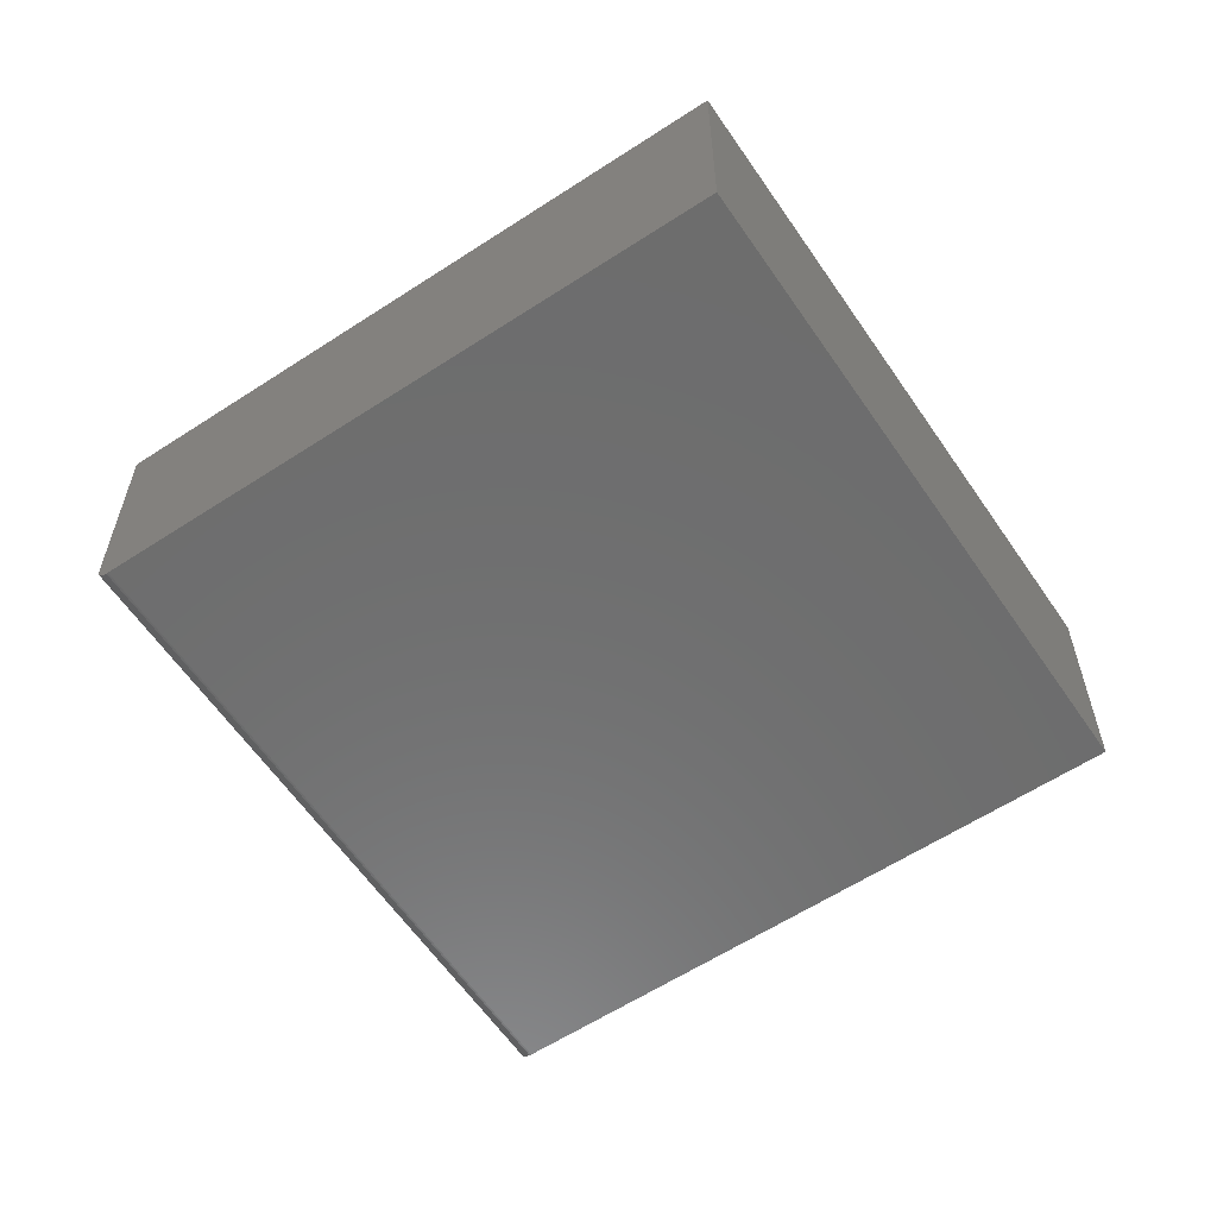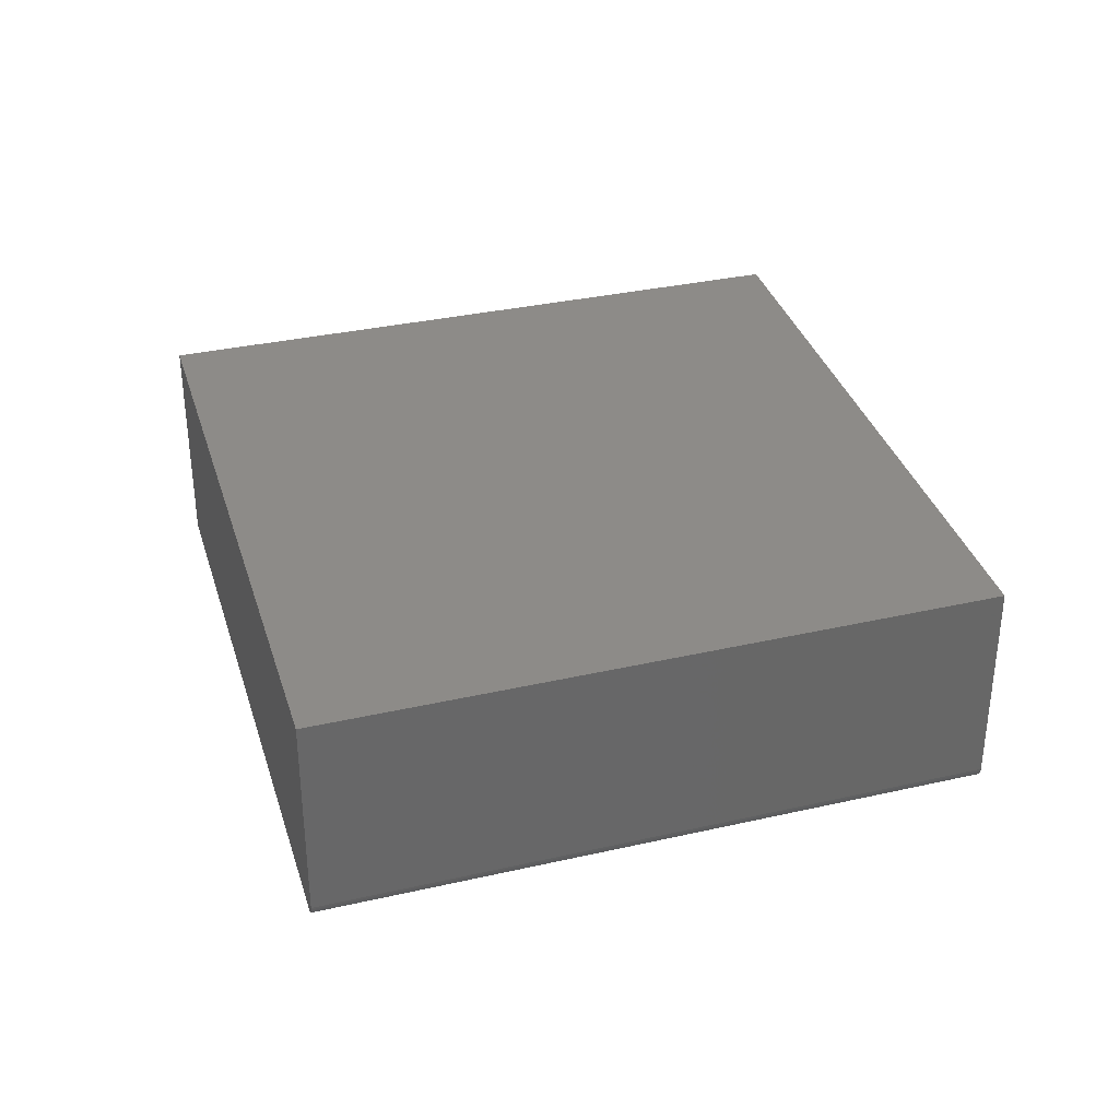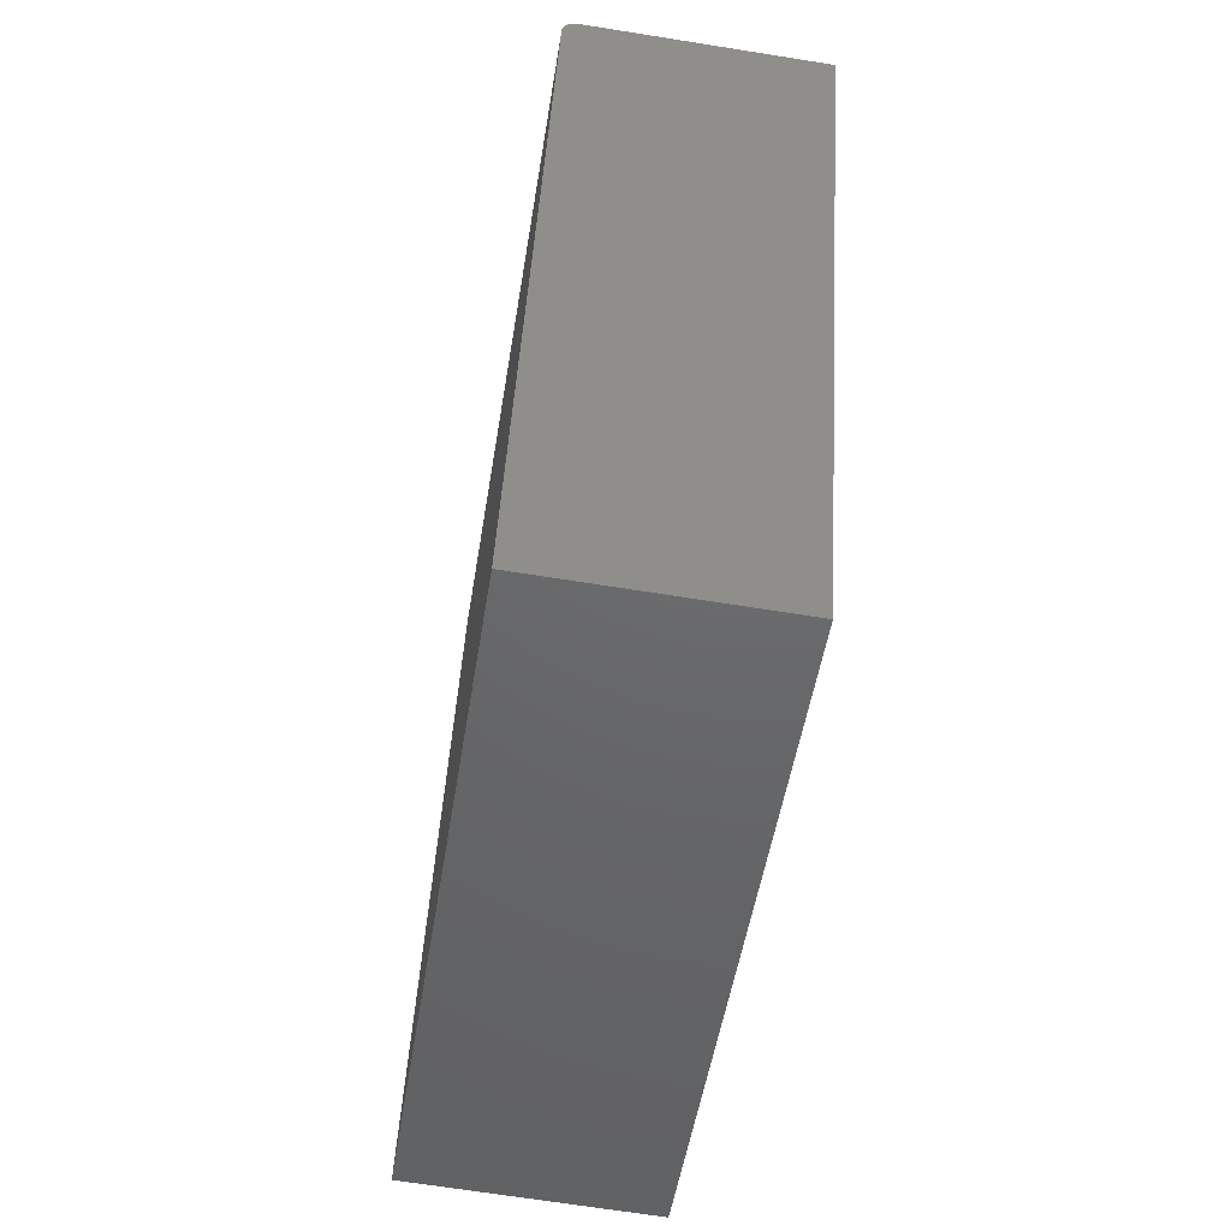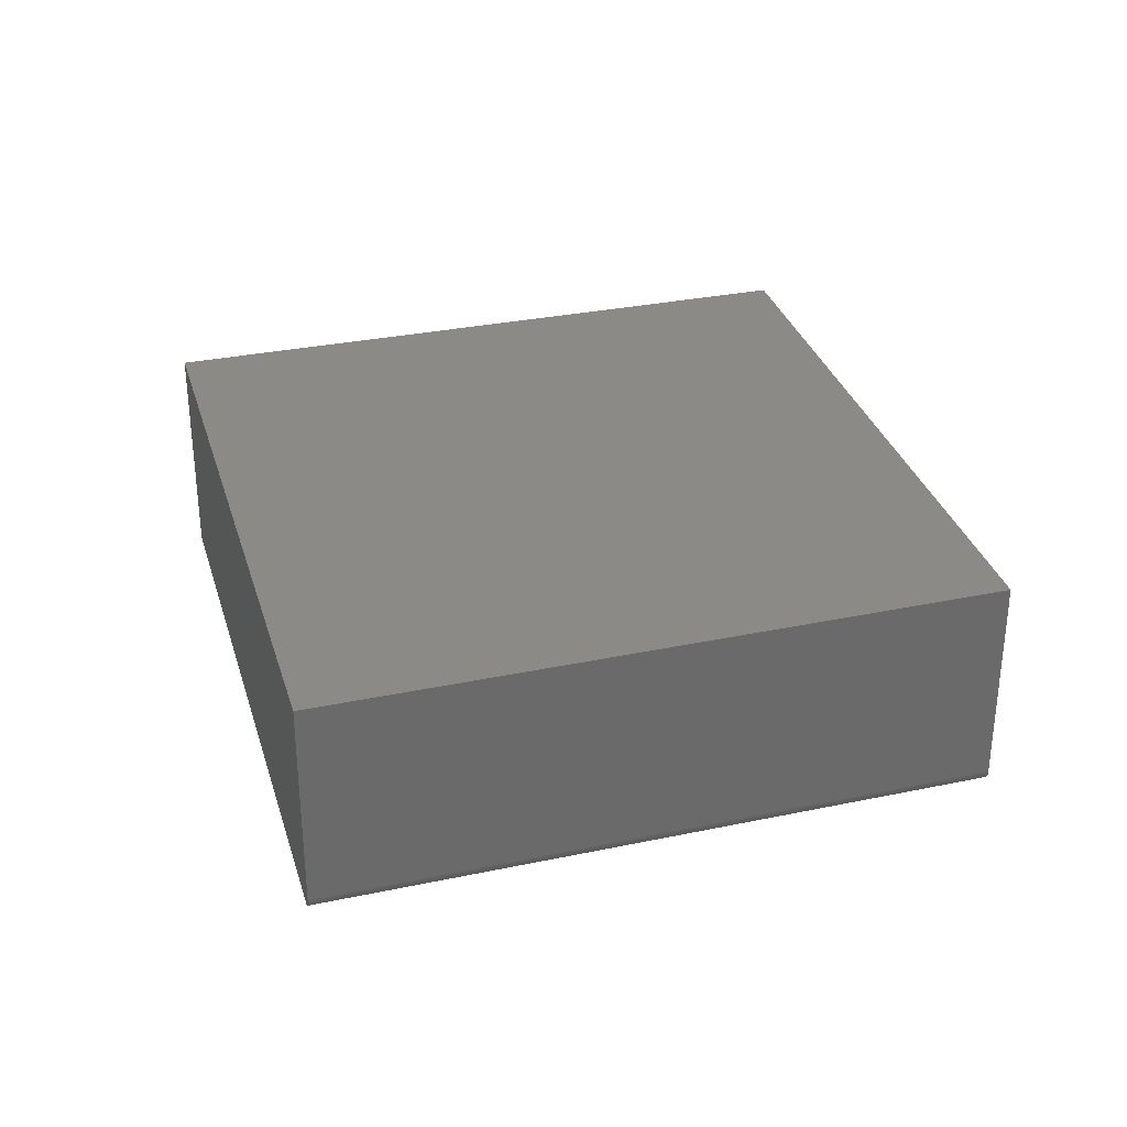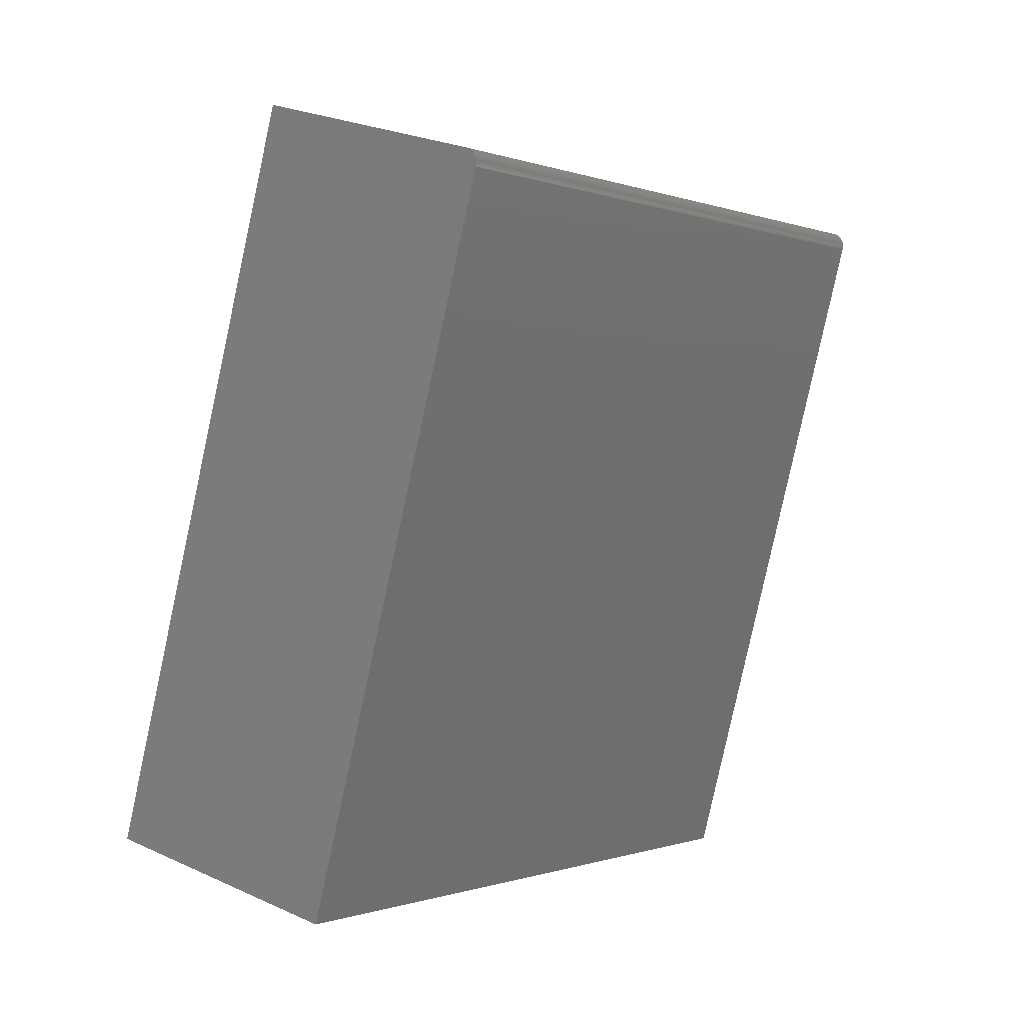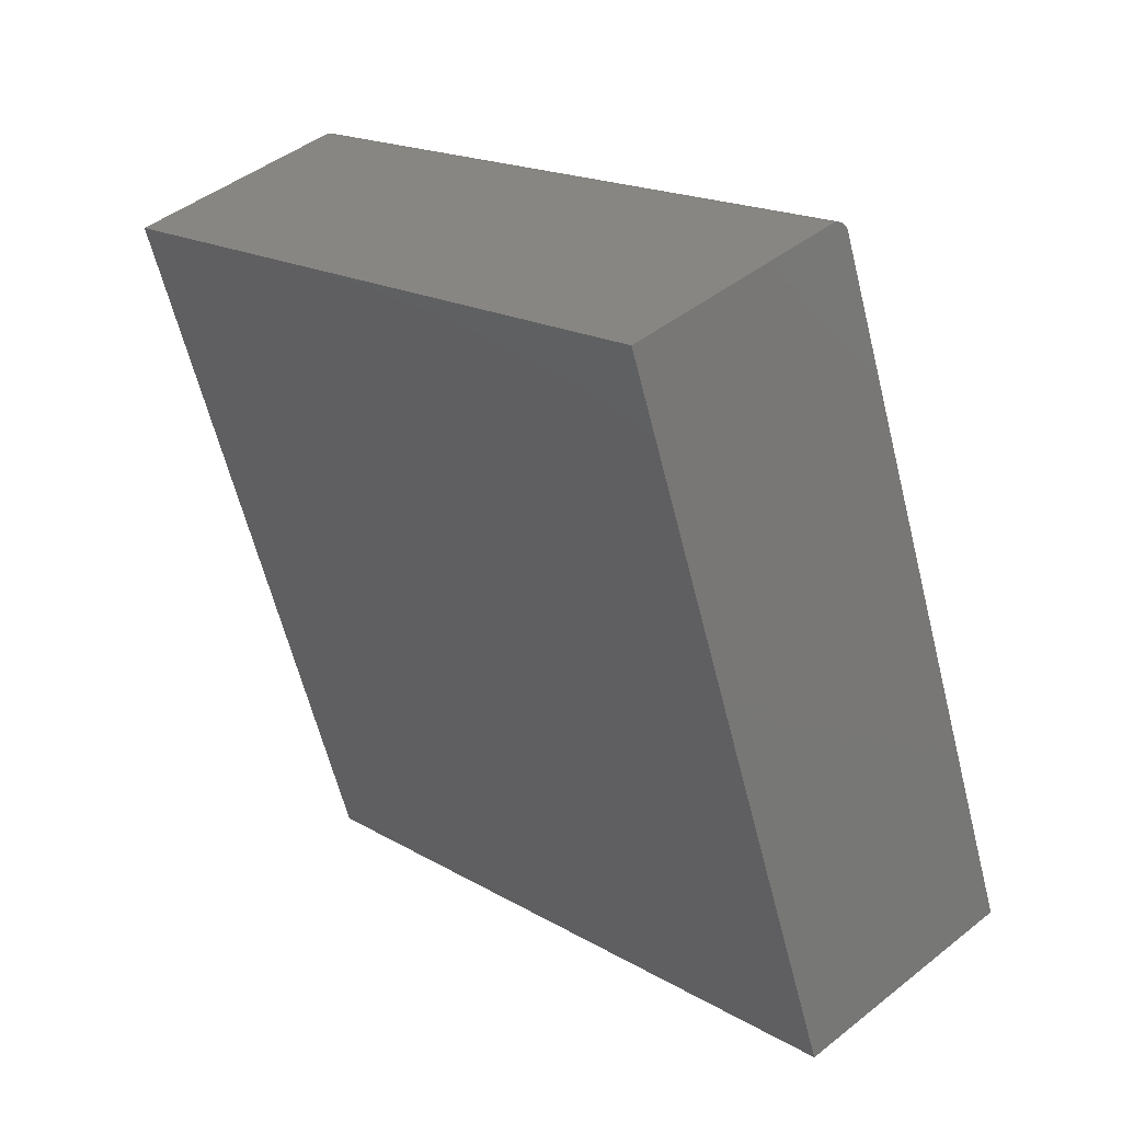
<metadata>
{"format":"stl","ext":"stl","renderer":"f3d","projection":"perspective","resolution":1024,"background":"white","views":[{"elev":-59.3,"azim":144.8,"up":"+Y"},{"elev":35.1,"azim":4.4,"up":"+Y"},{"elev":-67.6,"azim":80.9,"up":"+Z"},{"elev":32.4,"azim":4.9,"up":"+Y"},{"elev":25.2,"azim":-53.3,"up":"+Z"},{"elev":44.4,"azim":-132.9,"up":"+Z"}]}
</metadata>
<code>
# stl→obj: 28 verts, 52 faces
v -0.75 -0.1953 -0.3281
v 0.3395 -0.1953 -0.7387
v -0.3477 -0.1953 0.7394
v 0.7416 -0.1953 0.3131
v -0.75 0.1953 -0.3281
v -0.3465 -0.195 0.7427
v -0.3452 -0.1942 0.7461
v -0.3395 0.1953 0.7613
v -0.3404 -0.1826 0.7589
v -0.344 -0.1928 0.7493
v -0.3429 -0.1909 0.7522
v -0.3419 -0.1885 0.7549
v -0.3411 -0.1857 0.7571
v -0.3399 -0.1791 0.7603
v -0.3396 -0.1755 0.7611
v -0.3395 -0.1719 0.7613
v 0.75 -0.1719 0.335
v 0.75 0.1953 0.335
v 0.7499 -0.1755 0.3348
v 0.7496 -0.1791 0.334
v 0.7491 -0.1826 0.3326
v 0.7484 -0.1857 0.3308
v 0.7475 -0.1885 0.3286
v 0.7465 -0.1909 0.3259
v 0.7454 -0.1928 0.323
v 0.7442 -0.1942 0.3198
v 0.7429 -0.195 0.3164
v 0.3395 0.1953 -0.7387
f 1 2 3
f 3 2 4
f 5 1 3
f 5 3 6
f 5 6 7
f 5 7 8
f 9 7 10
f 9 10 11
f 9 11 12
f 9 12 13
f 7 9 14
f 7 14 15
f 7 15 16
f 7 16 8
f 17 18 16
f 16 18 8
f 17 19 20
f 18 17 20
f 18 20 21
f 18 21 22
f 18 22 23
f 18 23 24
f 18 24 25
f 18 25 26
f 18 26 27
f 18 27 4
f 18 4 2
f 18 2 28
f 17 16 19
f 19 16 15
f 19 15 20
f 20 15 14
f 20 14 21
f 21 14 9
f 21 9 22
f 22 9 13
f 22 13 23
f 23 13 12
f 23 12 24
f 24 12 11
f 24 11 25
f 25 11 10
f 25 10 26
f 26 10 7
f 26 7 27
f 27 7 6
f 27 6 4
f 4 6 3
f 5 8 28
f 28 8 18
f 1 5 2
f 2 5 28

</code>
